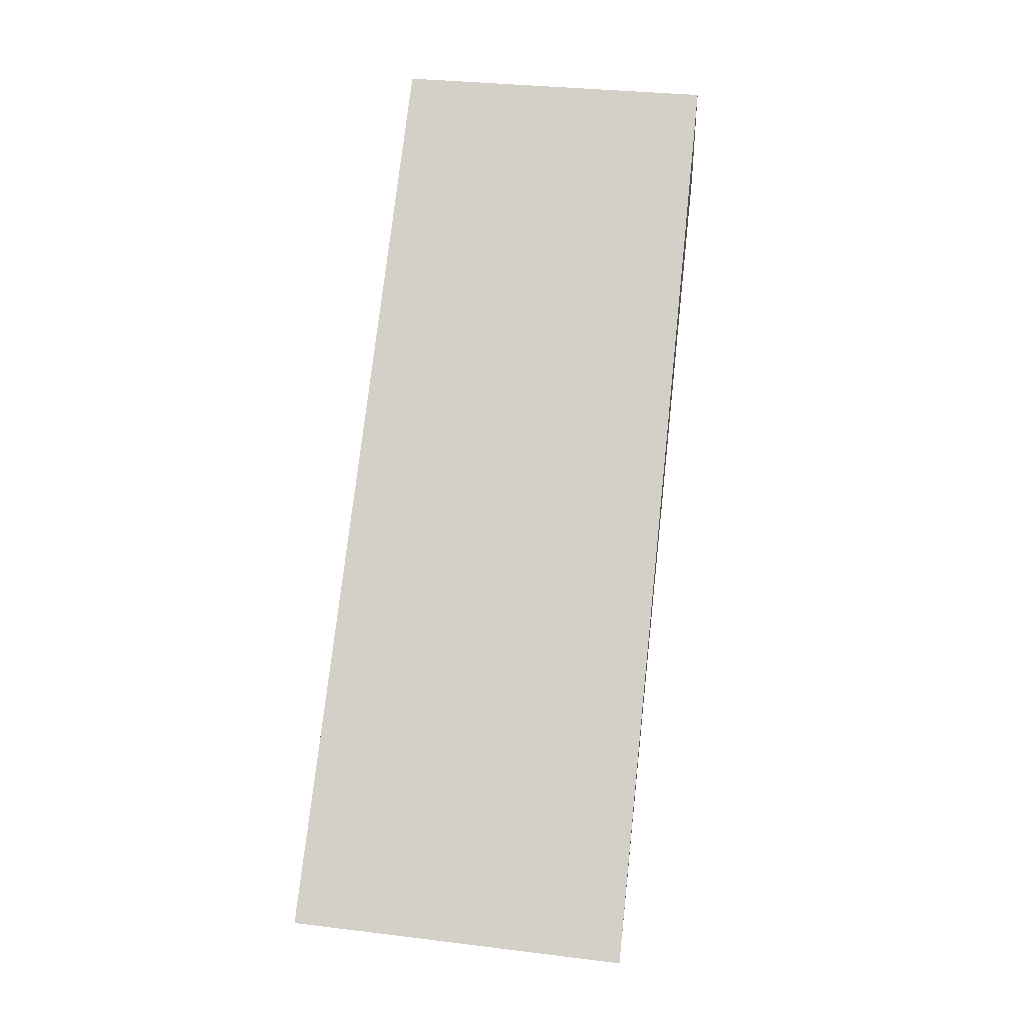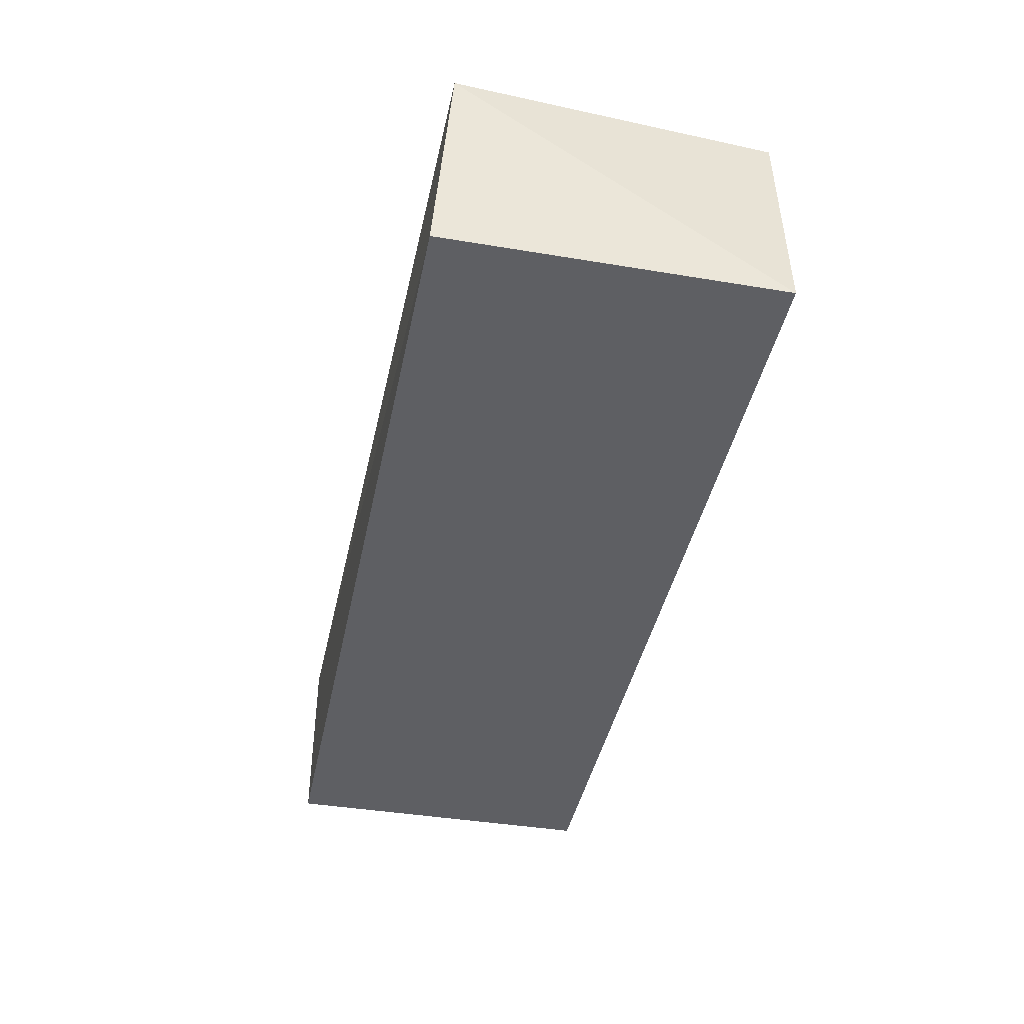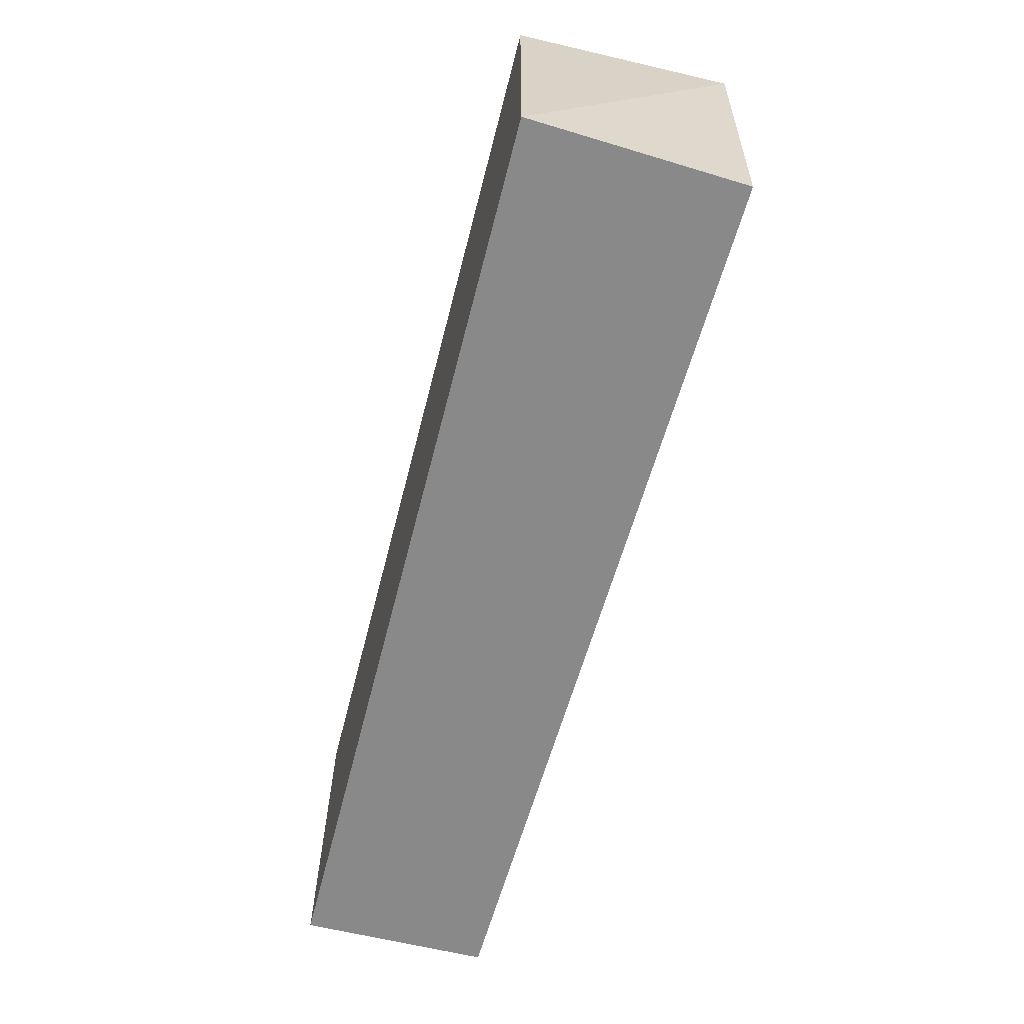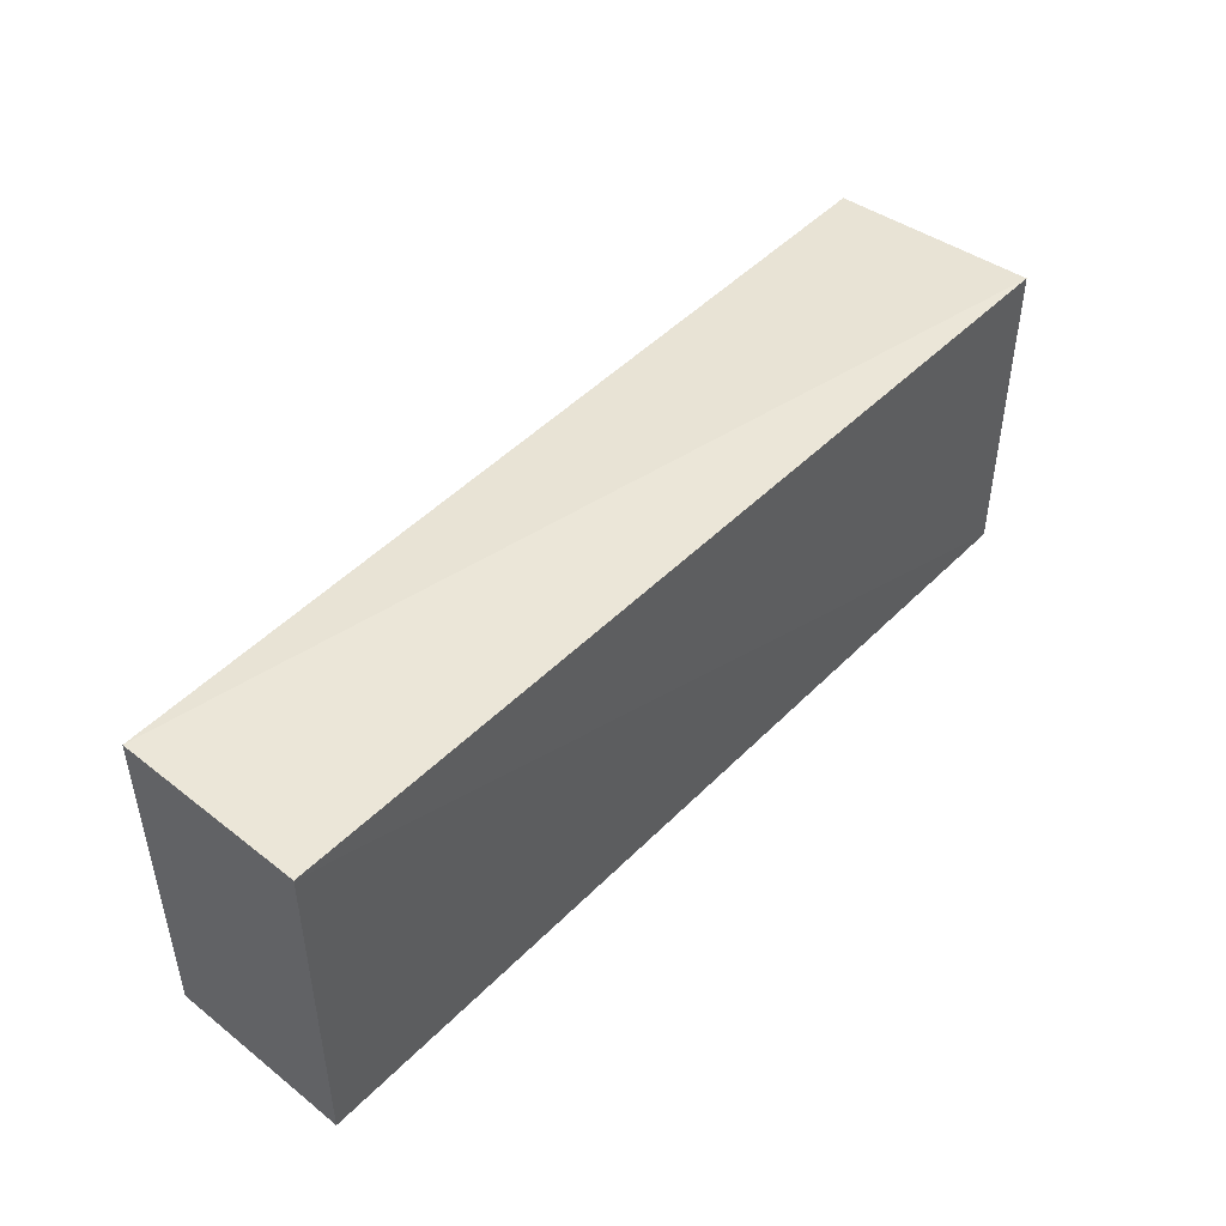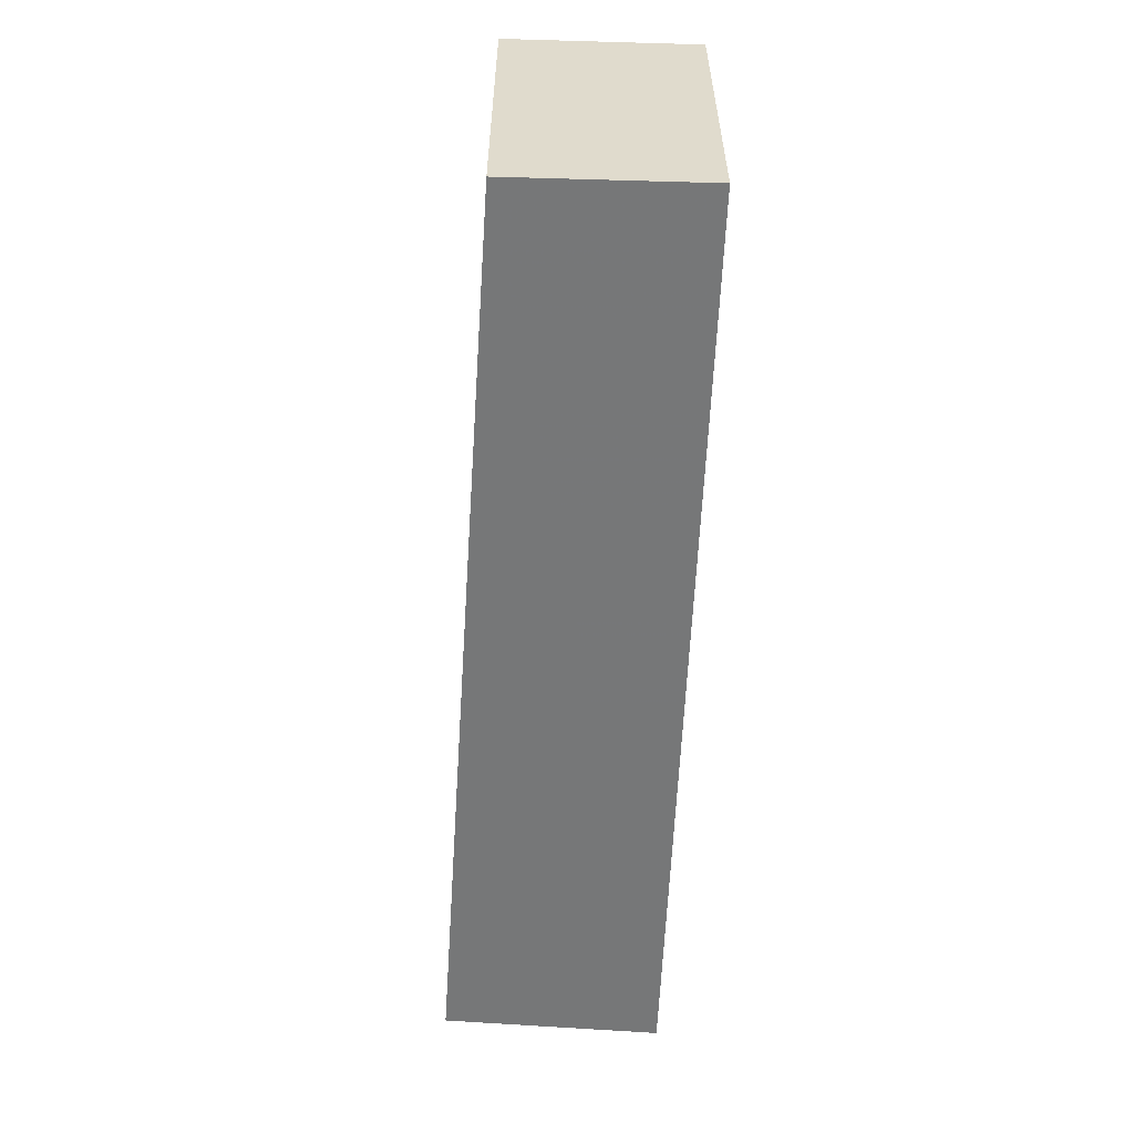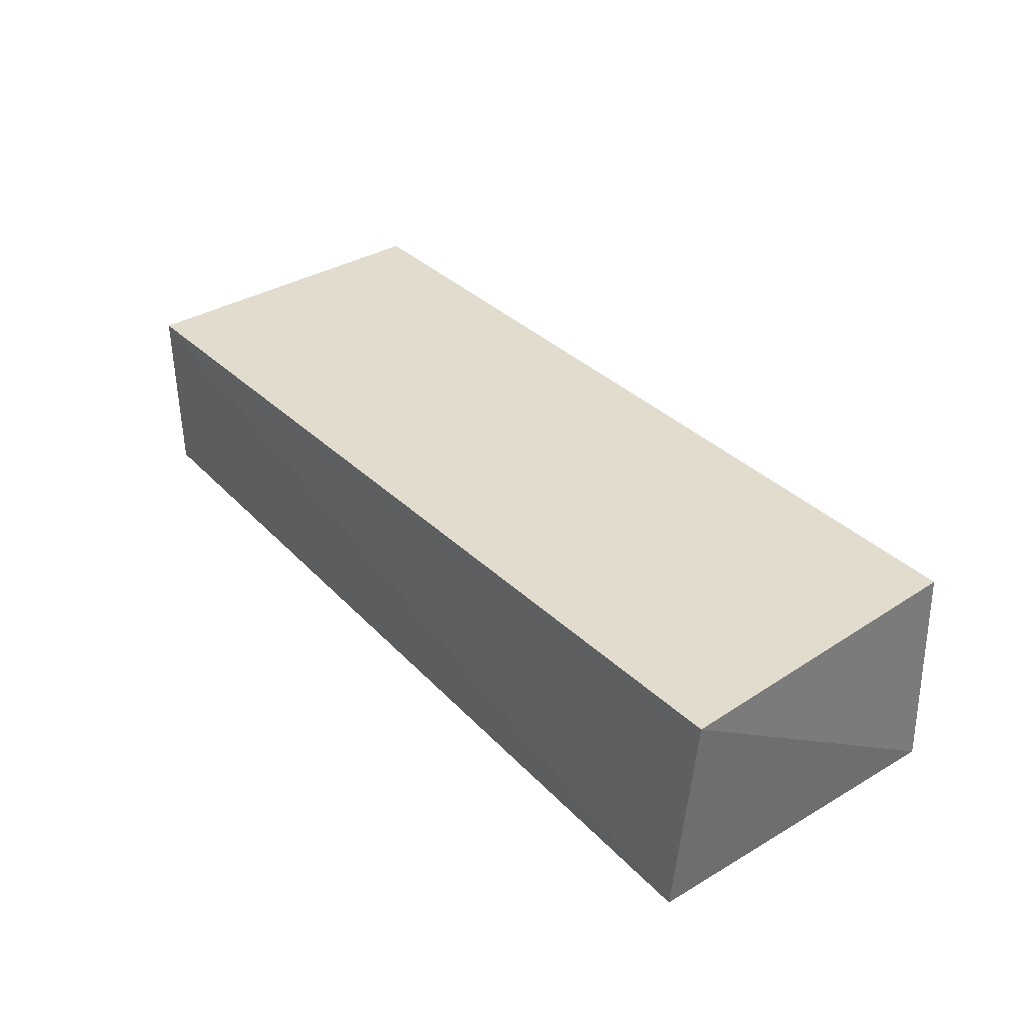
<metadata>
{"format":"obj","ext":"obj","renderer":"f3d","projection":"perspective","resolution":1024,"background":"white","views":[{"elev":77.7,"azim":96.9,"up":"+Z"},{"elev":-41.1,"azim":-101.4,"up":"+Z"},{"elev":-63.2,"azim":-104.0,"up":"+Y"},{"elev":46.1,"azim":131.7,"up":"+Y"},{"elev":-57.1,"azim":88.2,"up":"+Y"},{"elev":36.9,"azim":-127.2,"up":"+Z"}]}
</metadata>
<code>
v 0.07938 -0.01352 0.01645
v 0.07938 -0.04097 0.01645
v 0.07941 -0.01352 0.0007356
v 0.00258 -0.01354 0.001275
v 0.002061 -0.01487 0.01935
v 0.002572 -0.04095 0.001222
v 0.07941 -0.04097 0.0007348
v 0.0035 -0.04094 0.01917
f 1 3 4
f 5 2 1
f 5 1 4
f 6 4 3
f 6 5 4
f 7 6 3
f 7 2 6
f 7 1 2
f 7 3 1
f 8 6 2
f 8 2 5
f 8 5 6

</code>
